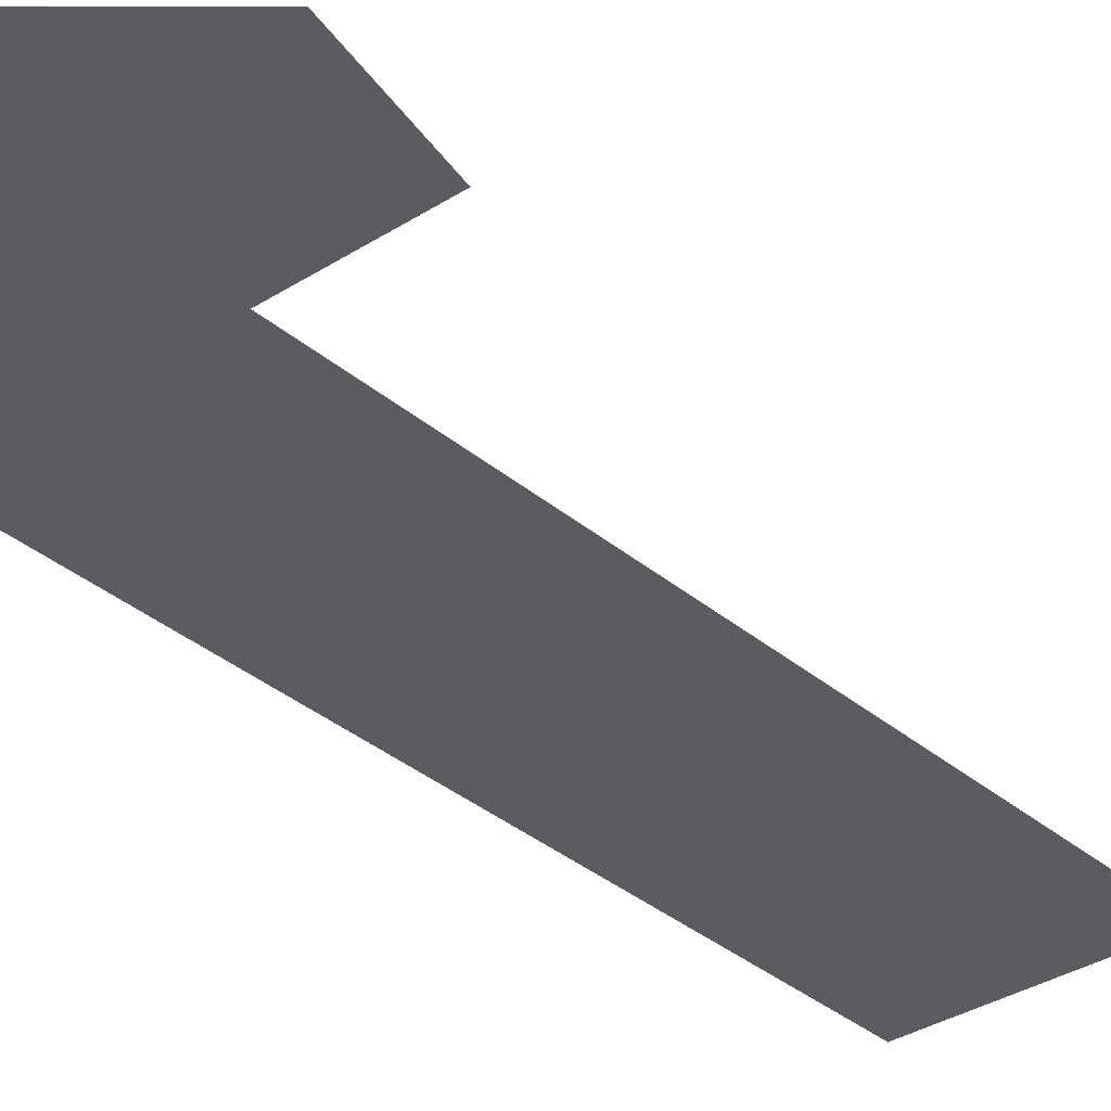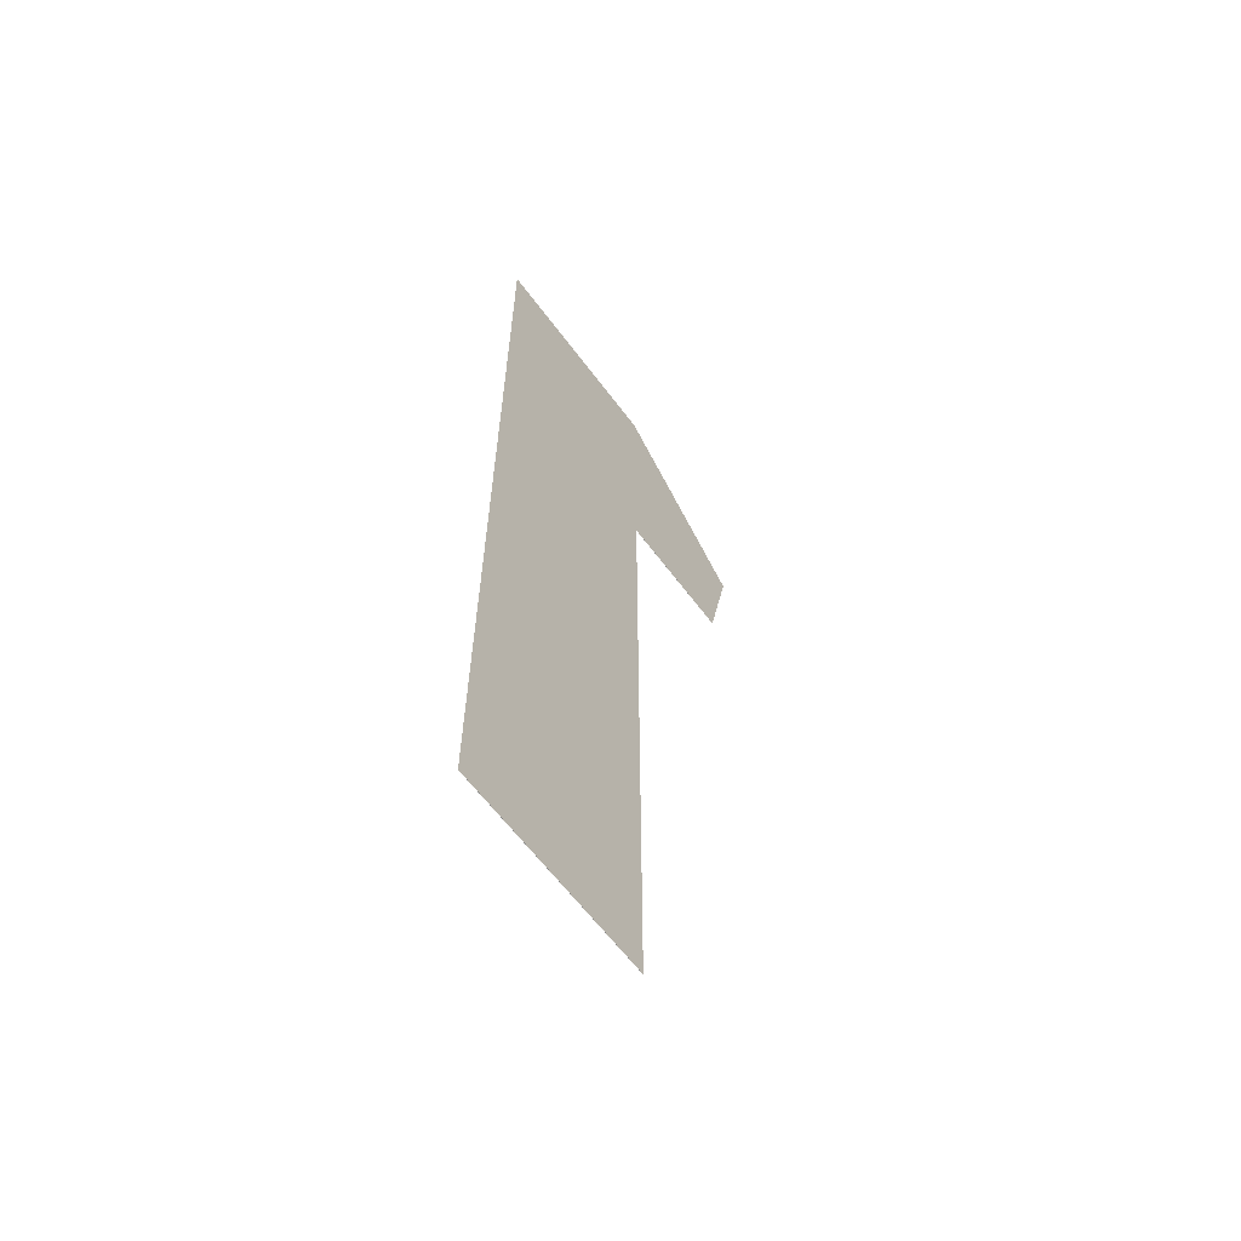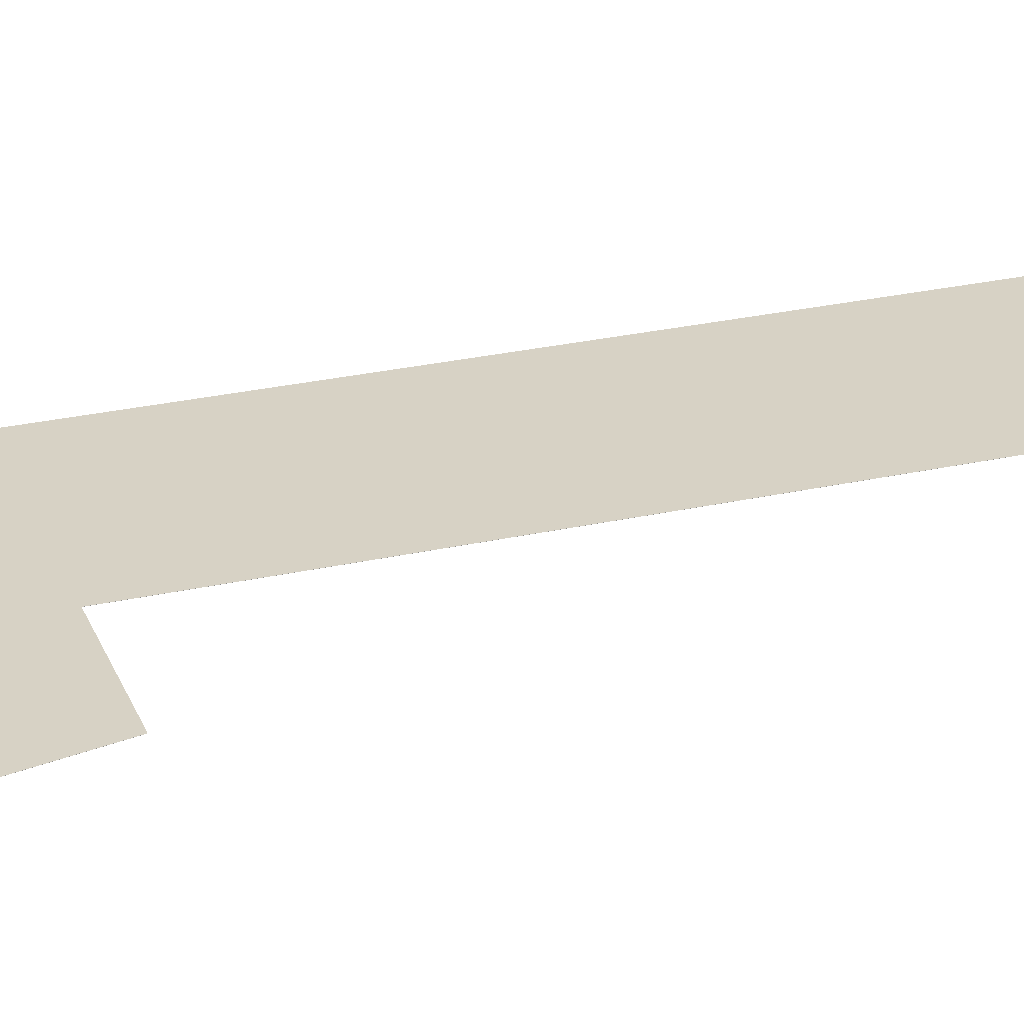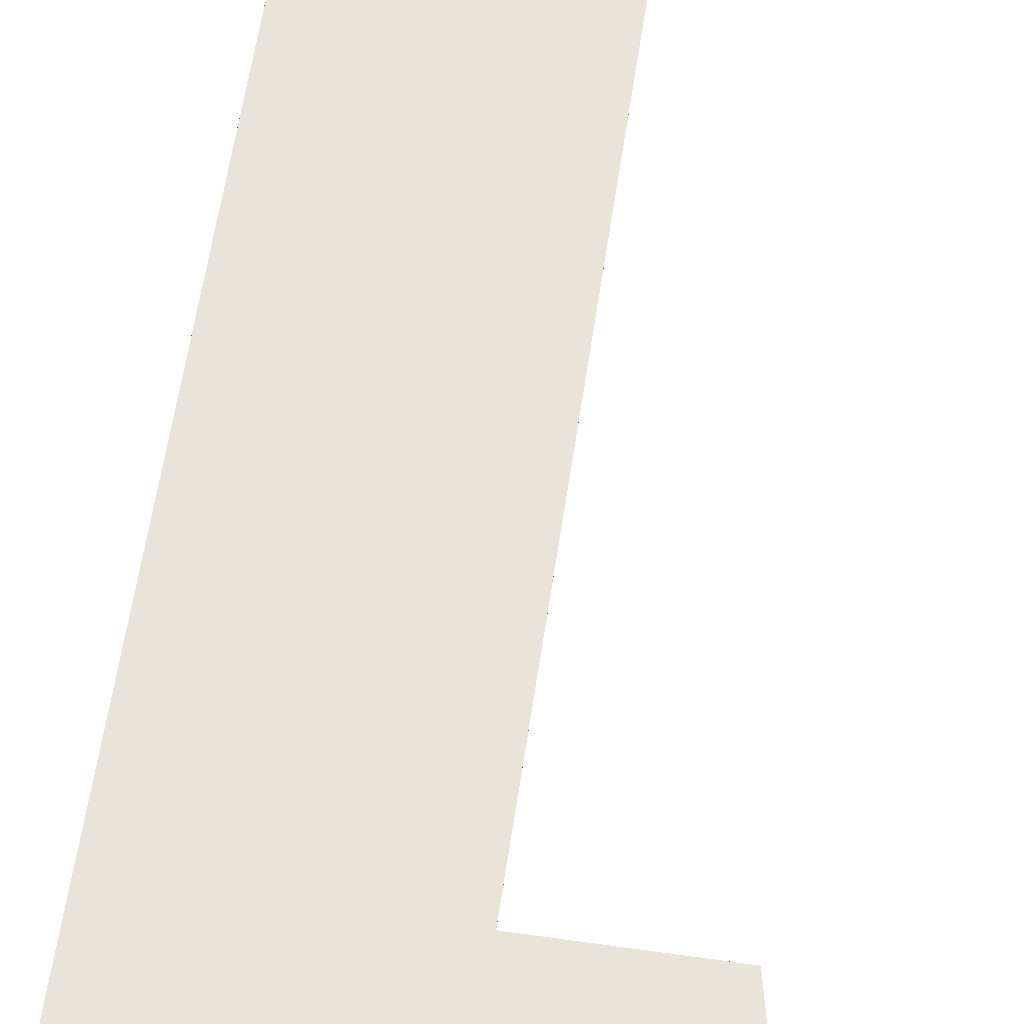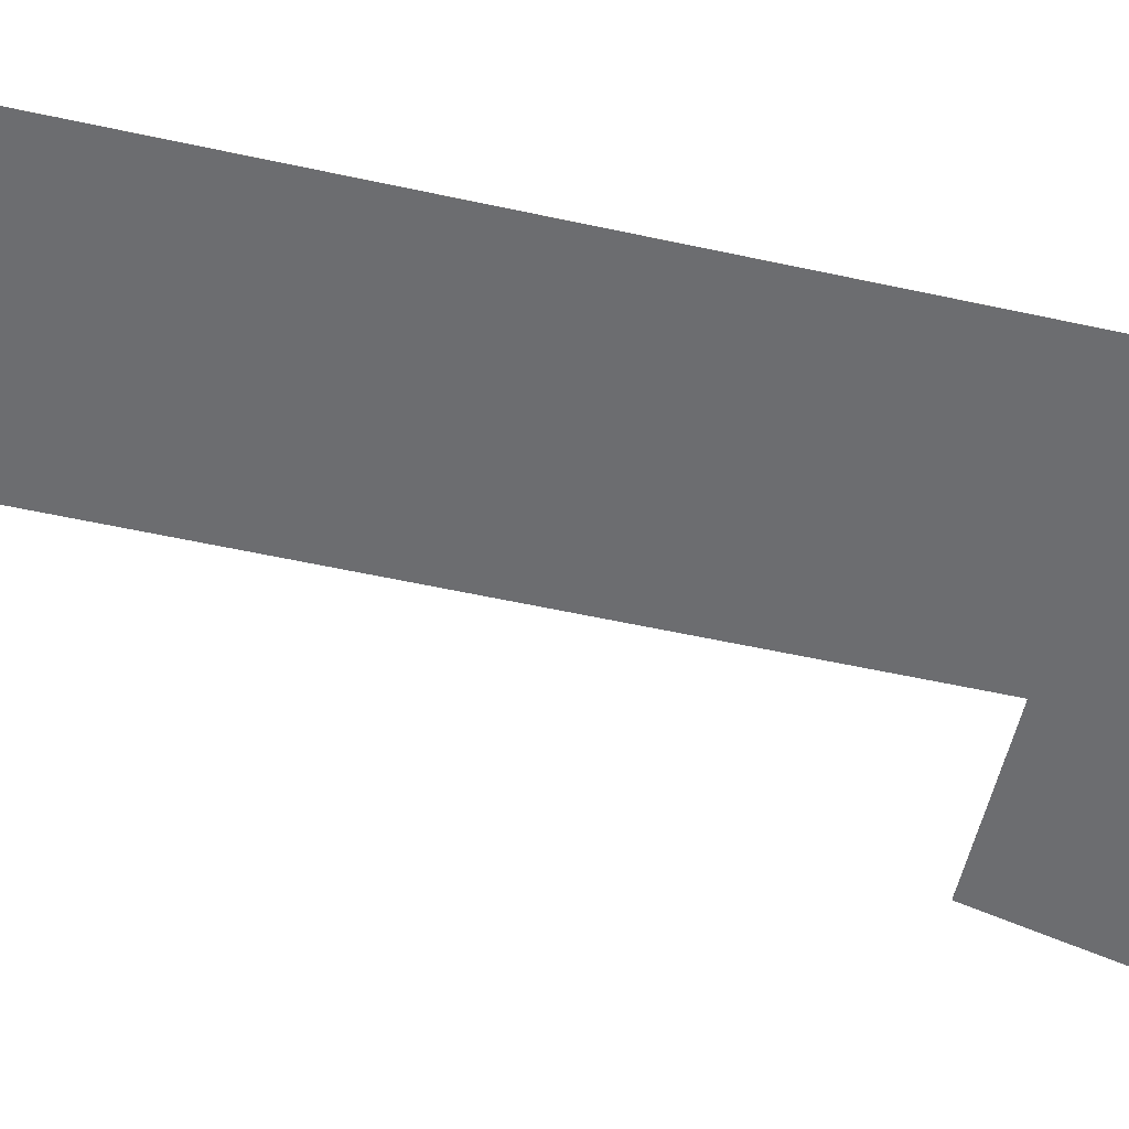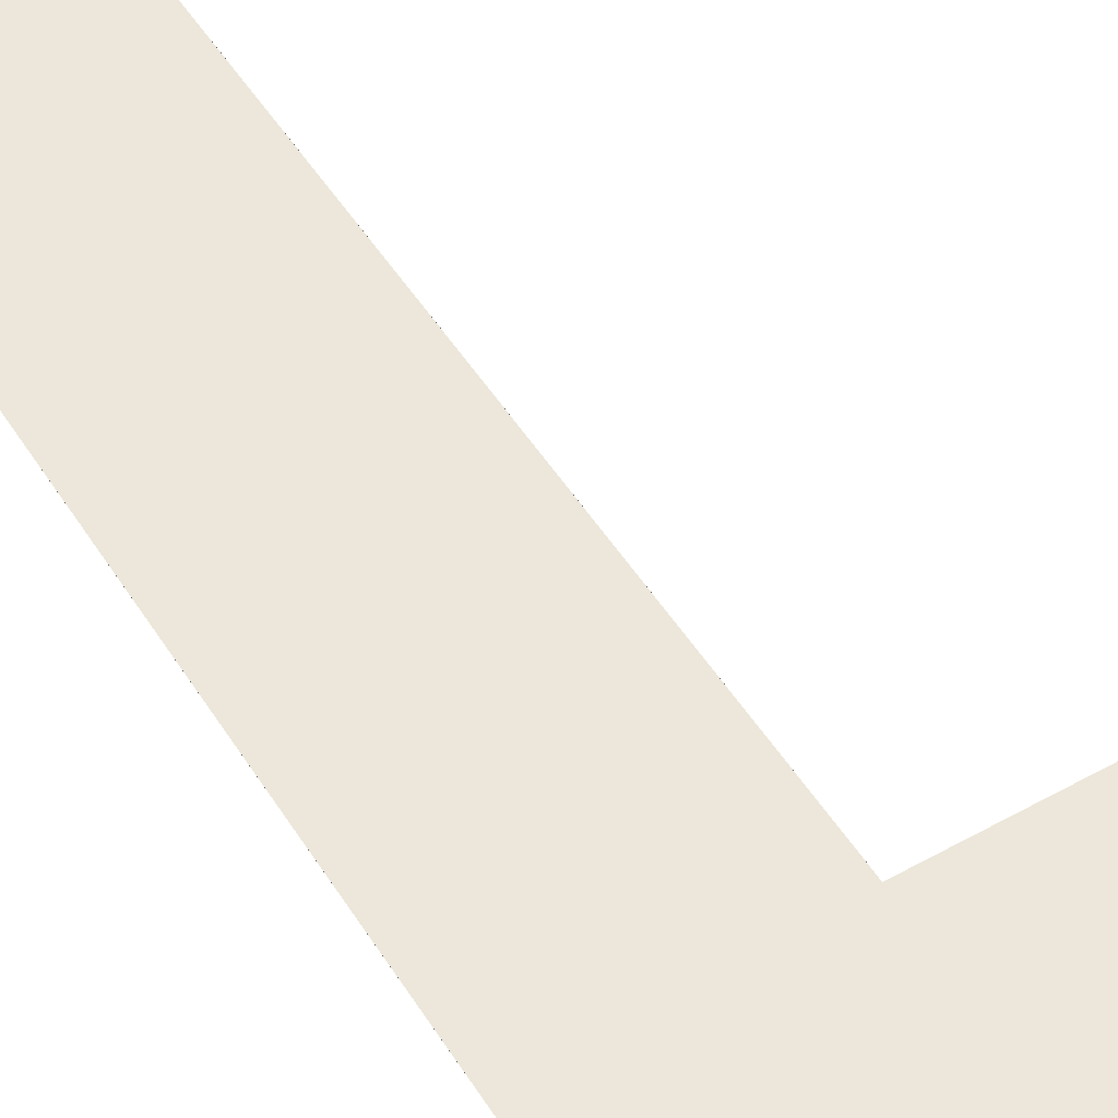
<metadata>
{"format":"obj","ext":"obj","renderer":"f3d","projection":"perspective","resolution":1024,"background":"white","views":[{"elev":-33.9,"azim":-139.0,"up":"+Z"},{"elev":-62.5,"azim":126.6,"up":"+Y"},{"elev":27.4,"azim":-109.2,"up":"+Z"},{"elev":59.8,"azim":-171.7,"up":"+Z"},{"elev":-54.0,"azim":76.7,"up":"+Z"},{"elev":50.6,"azim":148.7,"up":"+Z"}]}
</metadata>
<code>
v  -0.3686 3.279 -0.0005
v  -0.3686 3.279 0.0005
v  -2.183 3.279 0.0005
v  -2.183 3.279 -0.0005
v  -0.3783 -7.013 -0.0005
v  -0.3783 -7.013 0.0005
v  2.572 -7.013 -0.0005
v  2.572 -7.013 0.0005
v  2.572 7.013 -0.0005
v  2.572 7.013 0.0005
v  -0.3686 7.013 -0.0005
v  -0.3686 7.013 0.0005
v  -0.3686 7.003 -0.0005
v  -0.3686 7.003 0.0005
v  -2.572 5.073 -0.0005
v  -2.572 5.073 0.0005
o 1
g 1
f 1 2 3
f 3 4 1
f 5 6 2
f 2 1 5
f 7 8 6
f 6 5 7
f 9 10 8
f 8 7 9
f 11 12 10
f 10 9 11
f 13 14 12
f 12 11 13
f 15 16 14
f 14 13 15
f 4 3 16
f 16 15 4
f 10 12 14
f 16 3 2
f 14 16 2
f 10 14 2
f 2 6 8
f 10 2 8
f 7 5 1
f 9 7 1
f 1 4 15
f 1 15 13
f 9 1 13
f 9 13 11

</code>
